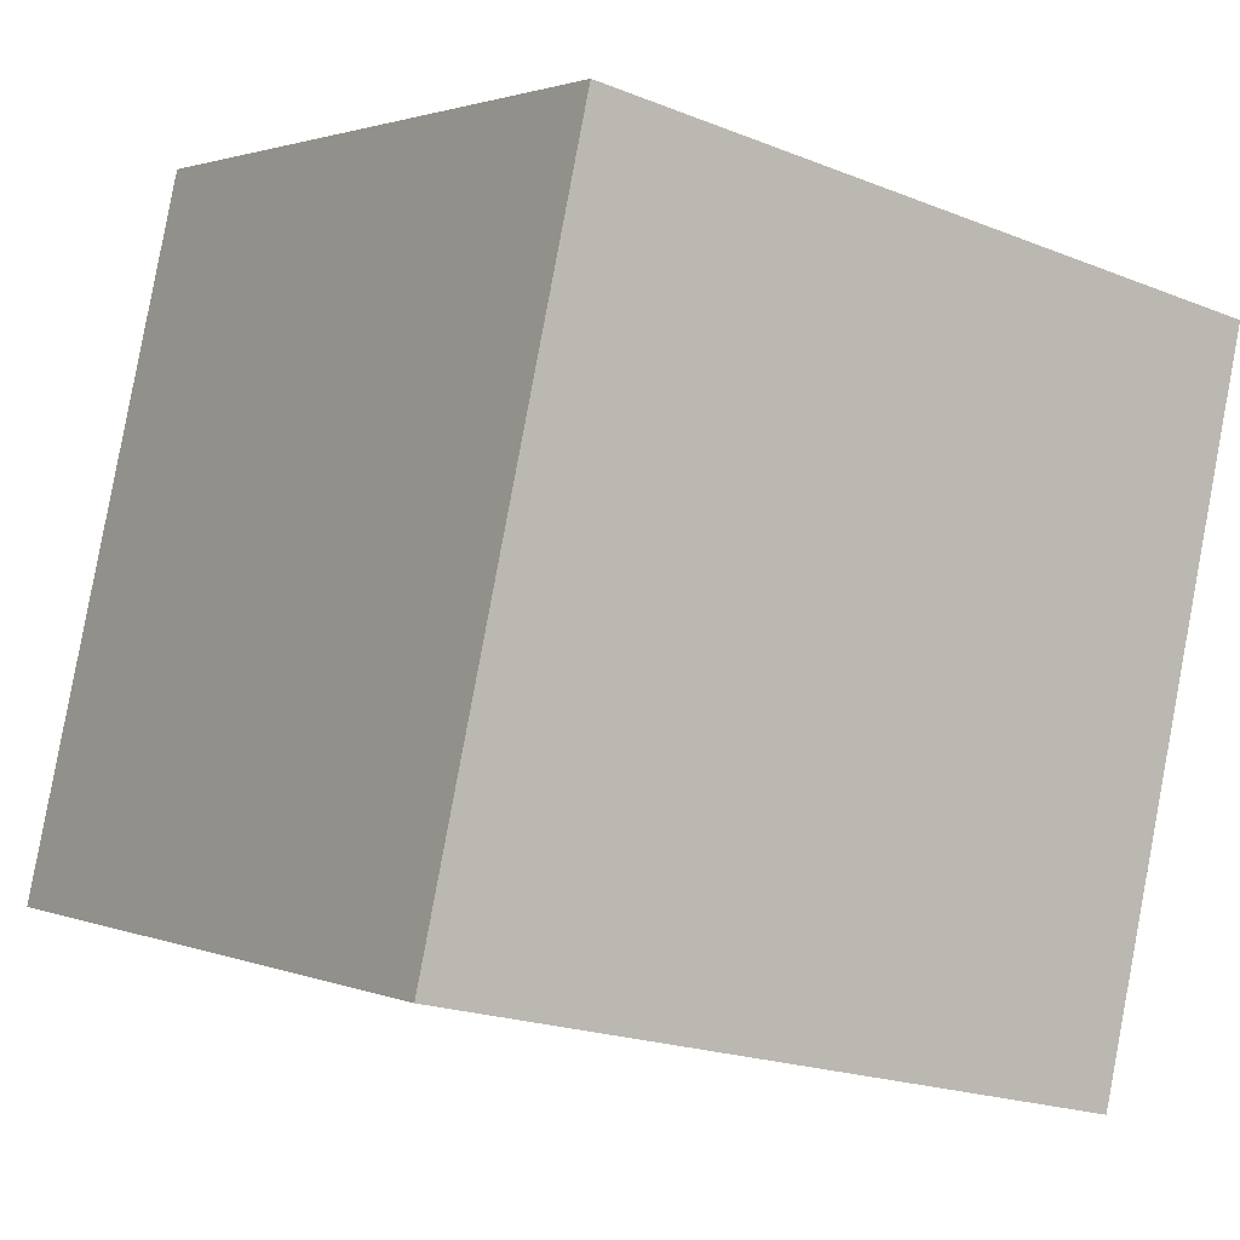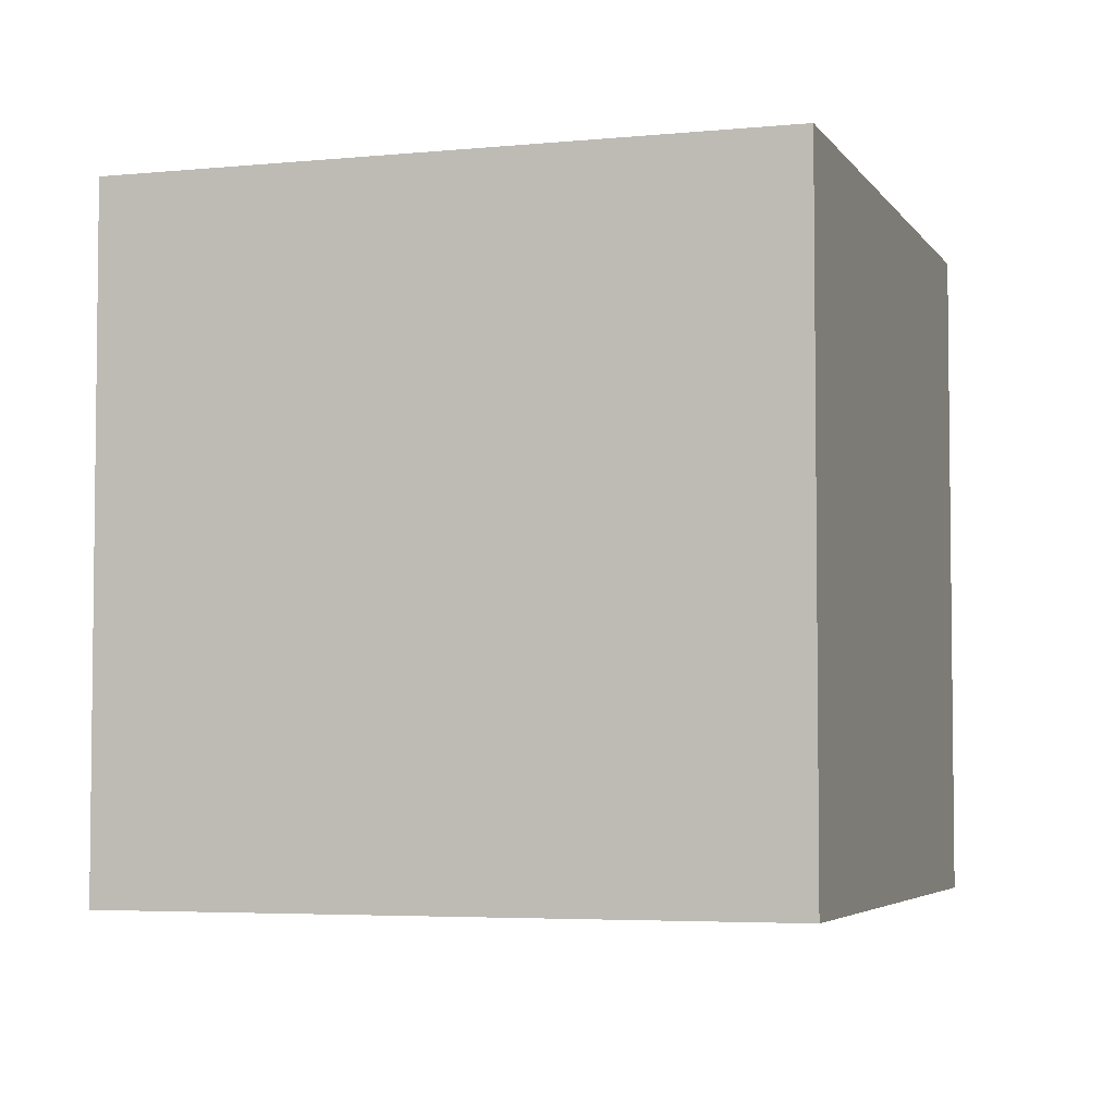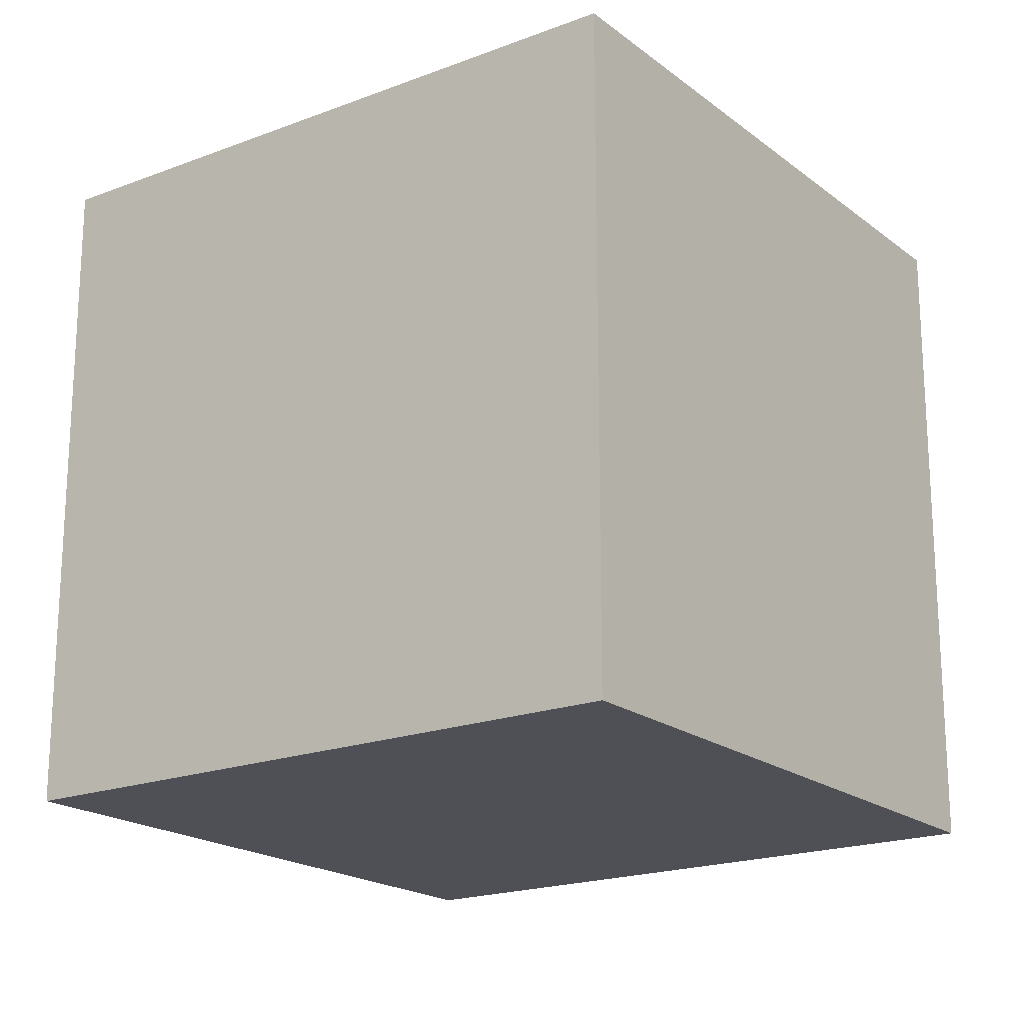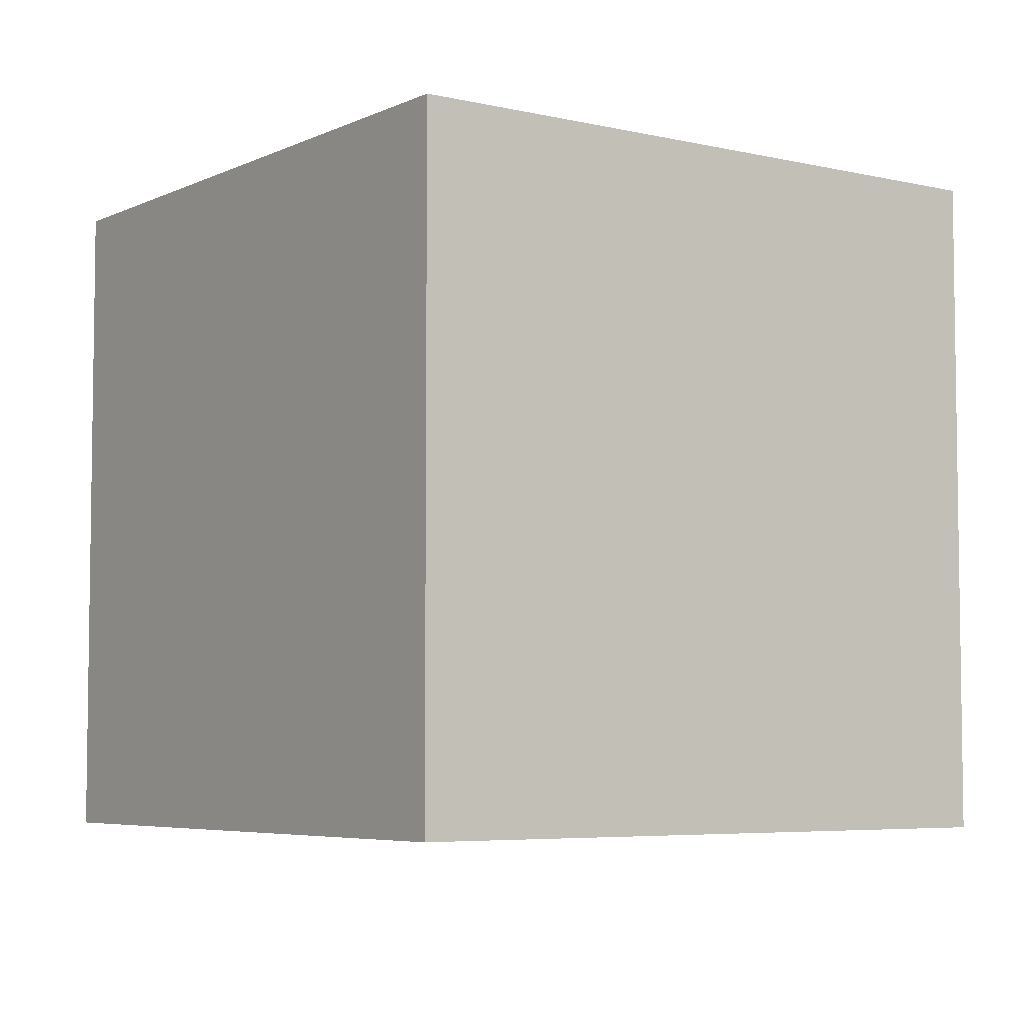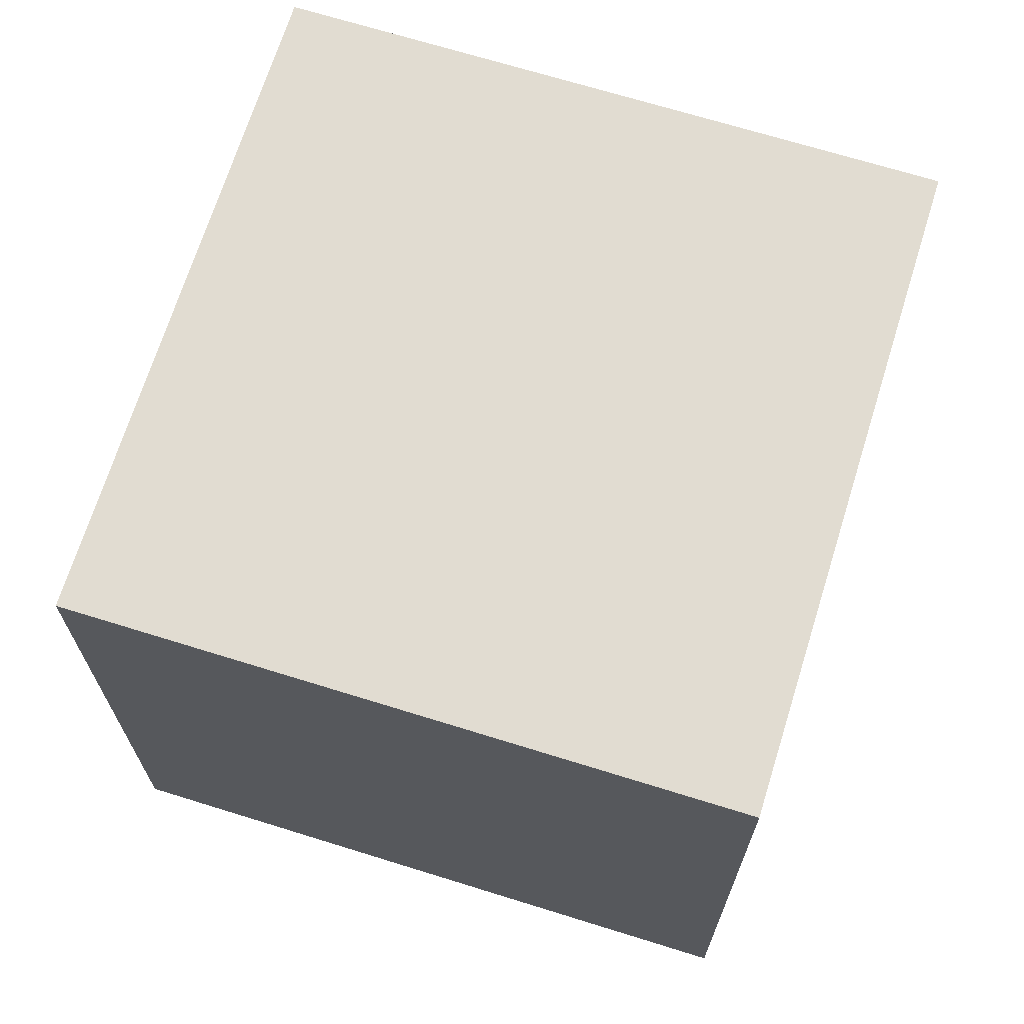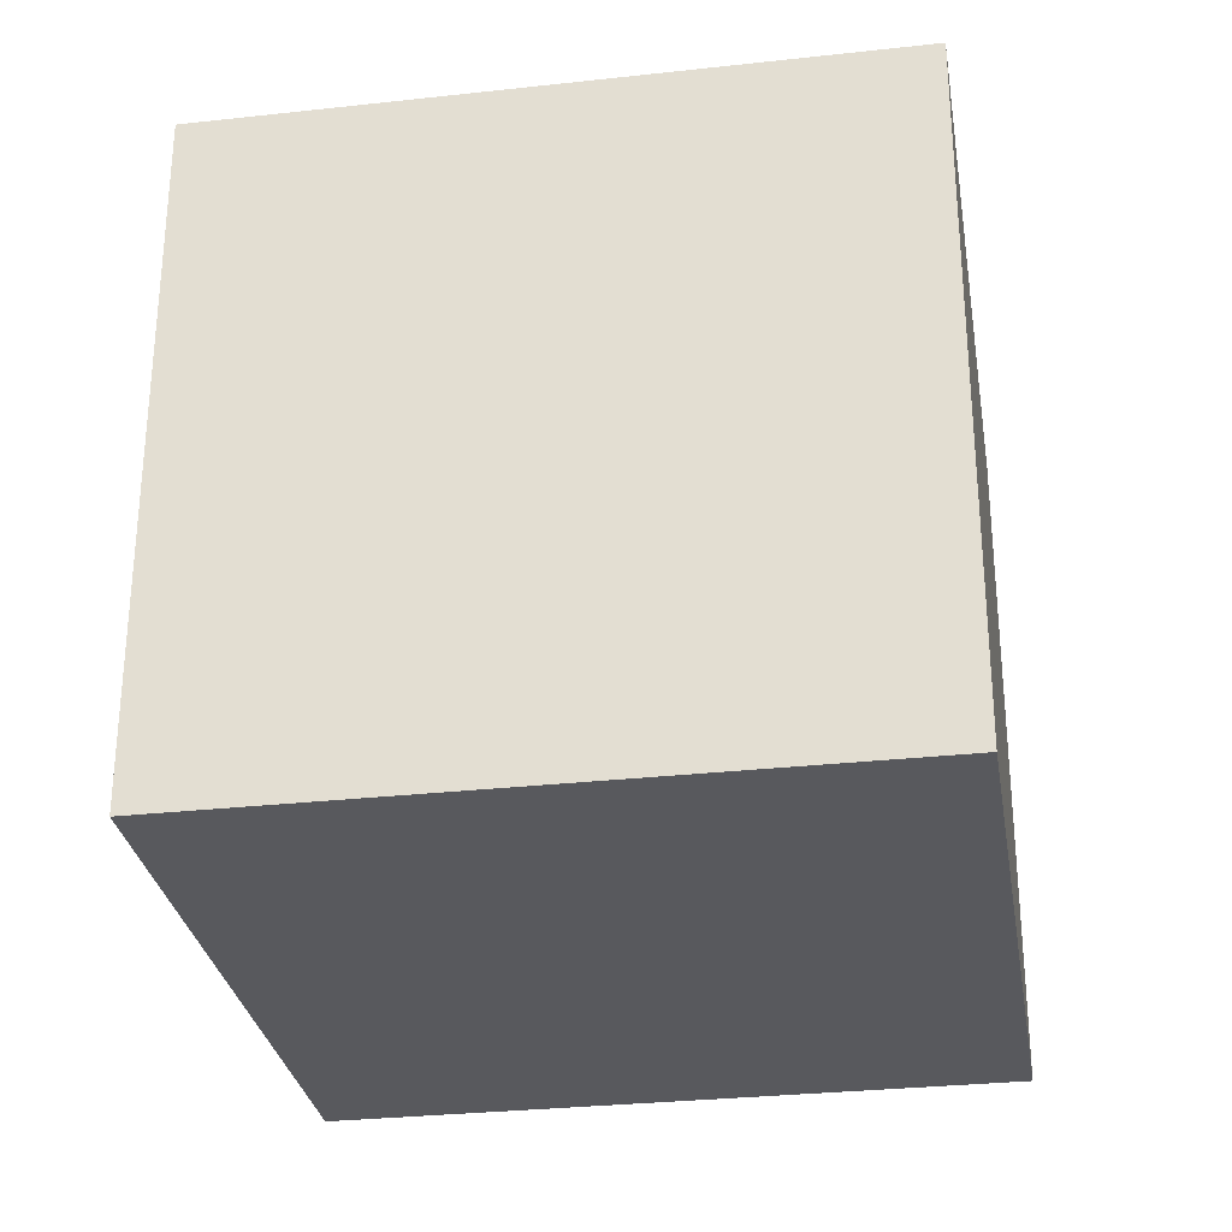
<metadata>
{"format":"obj","ext":"obj","renderer":"f3d","projection":"perspective","resolution":1024,"background":"white","views":[{"elev":-20.3,"azim":-126.2,"up":"+Z"},{"elev":-4.4,"azim":89.9,"up":"+Y"},{"elev":-19.4,"azim":107.6,"up":"+Y"},{"elev":-5.4,"azim":-143.7,"up":"+Y"},{"elev":69.1,"azim":179.3,"up":"+Y"},{"elev":-29.9,"azim":-8.8,"up":"+Y"}]}
</metadata>
<code>
o Cube
v 0.6332 0 -0.5929
v 0.6332 2.46 -0.5929
v 2.973 0 0.1673
v 2.973 2.46 0.1673
v -0.127 0 1.747
v -0.127 2.46 1.747
v 2.213 0 2.507
v 2.213 2.46 2.507
f 2 3 1
f 4 7 3
f 8 5 7
f 6 1 5
f 7 1 3
f 4 6 8
f 2 4 3
f 4 8 7
f 8 6 5
f 6 2 1
f 7 5 1
f 4 2 6

</code>
